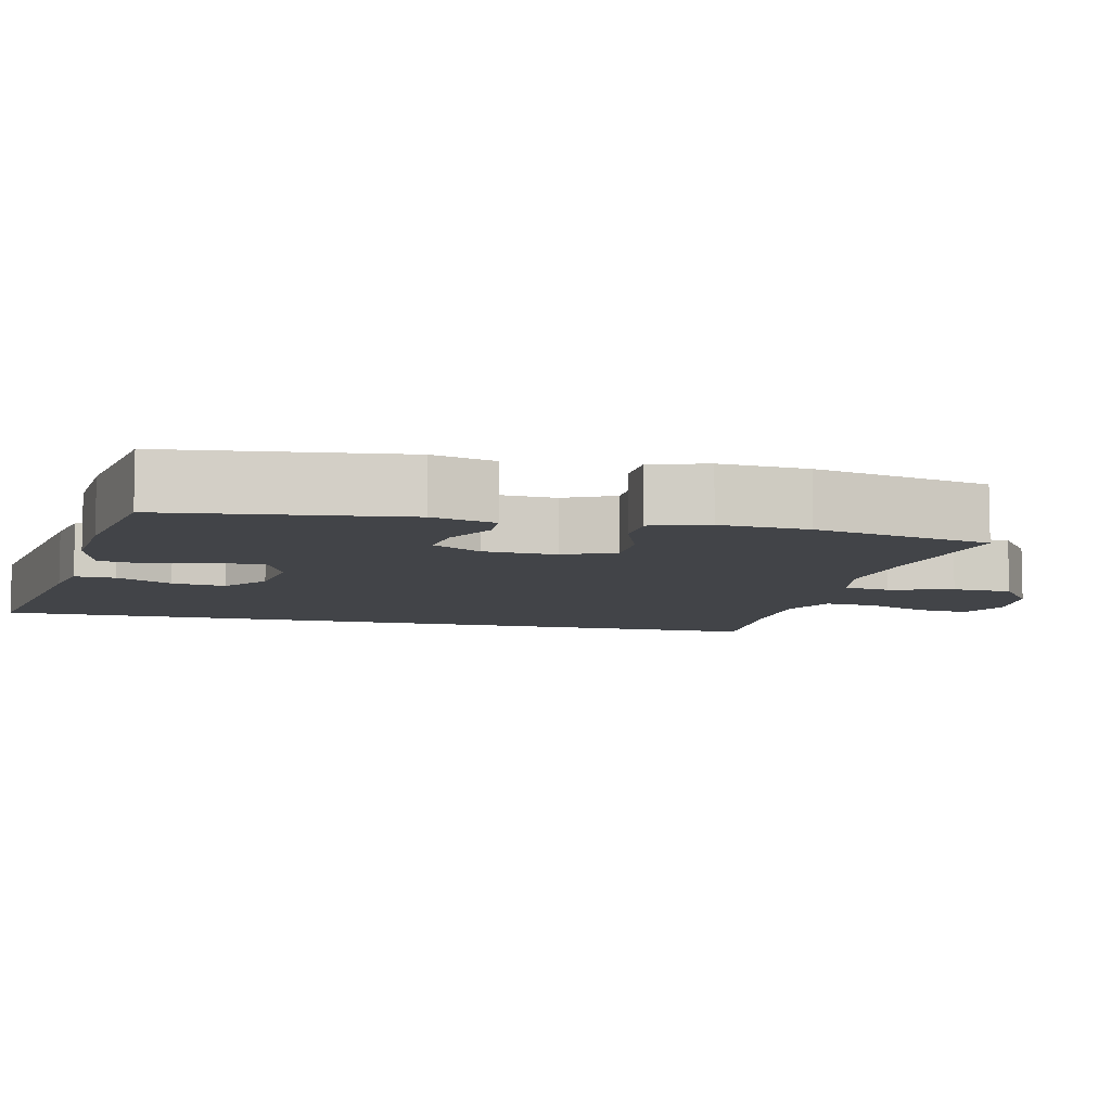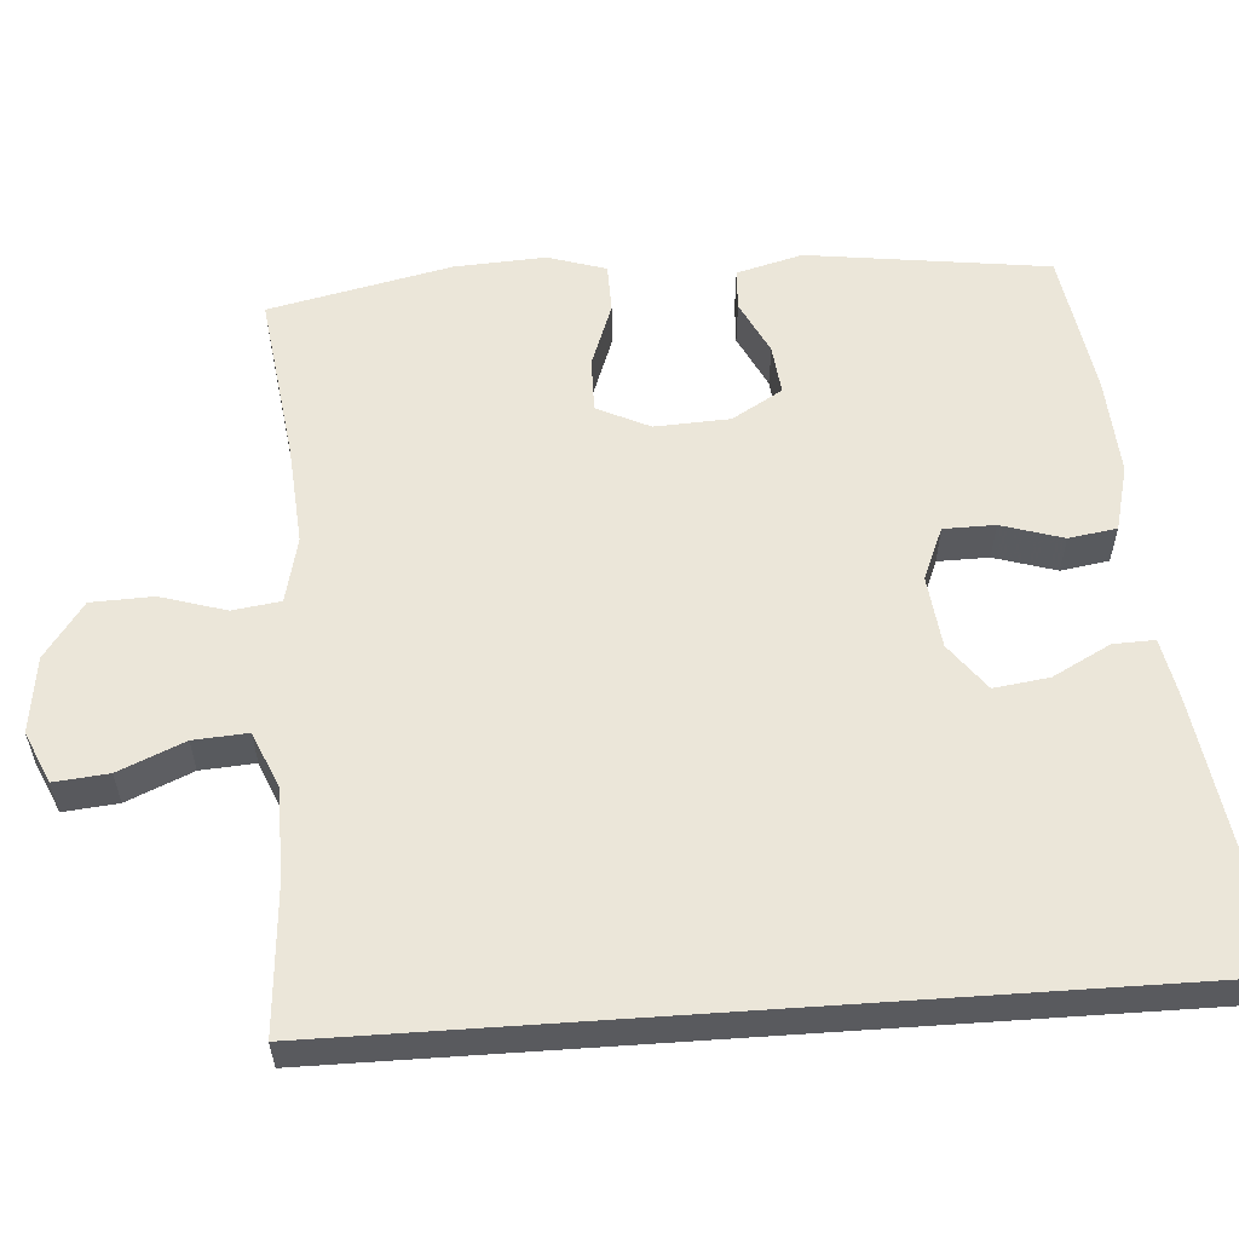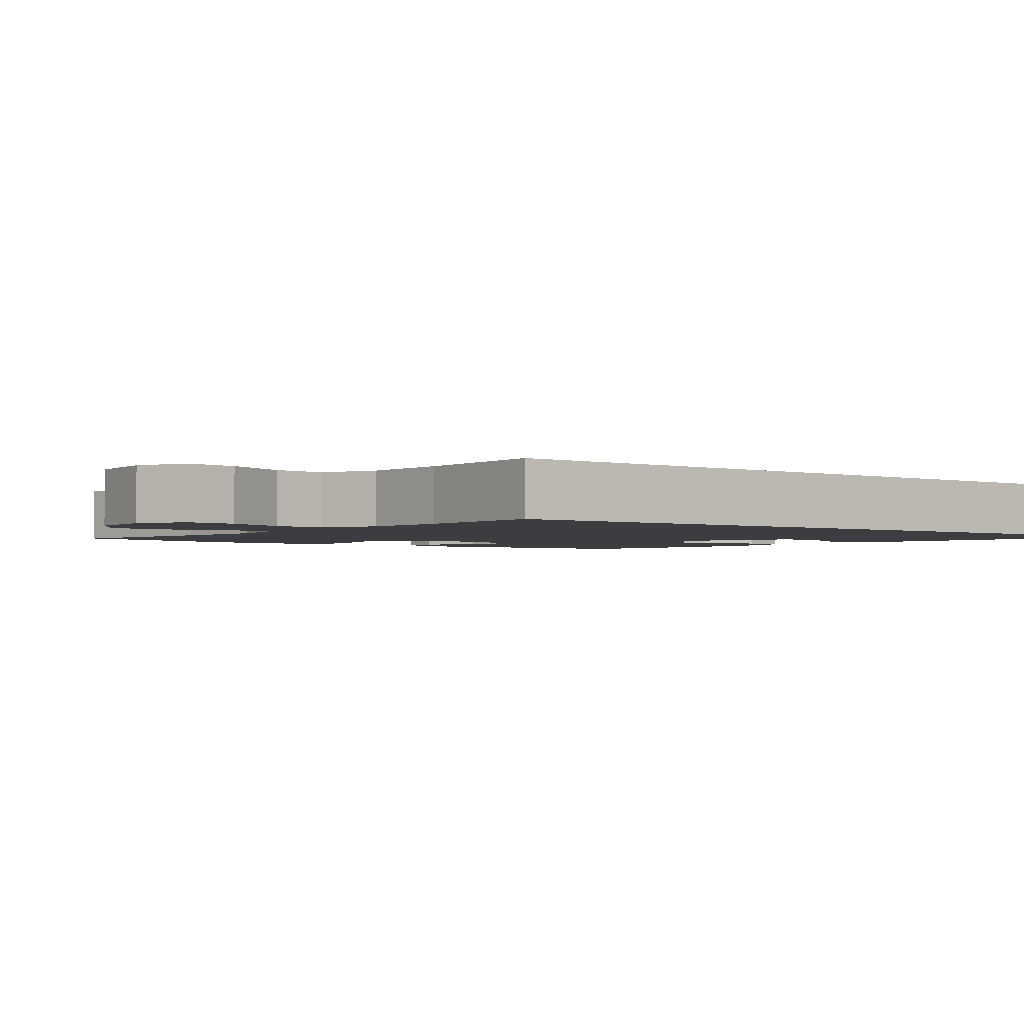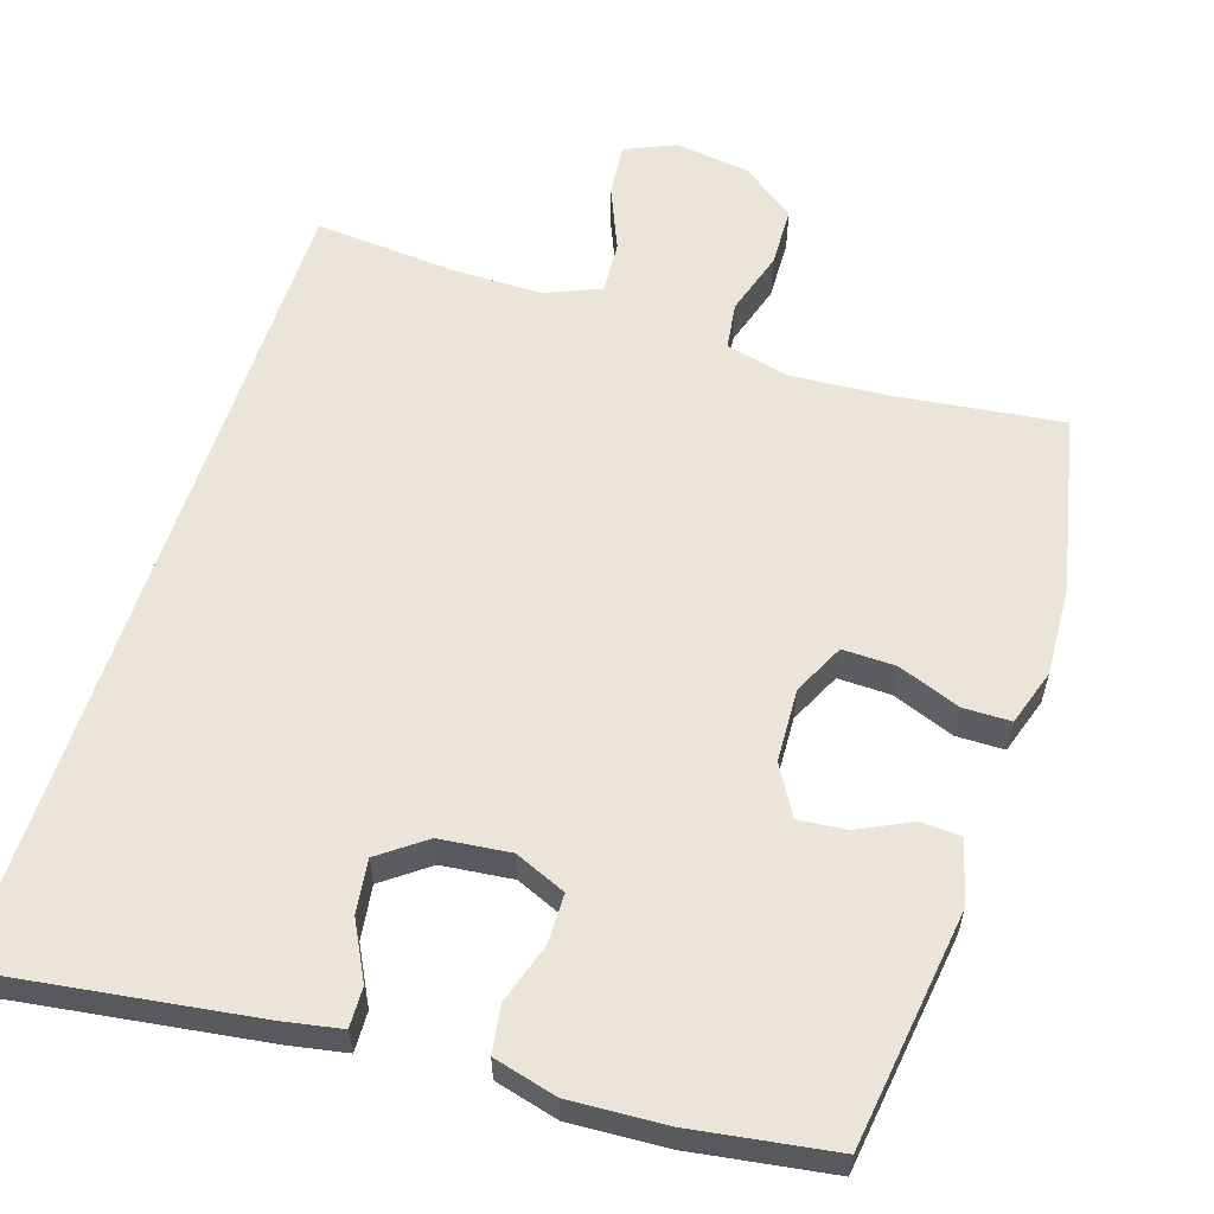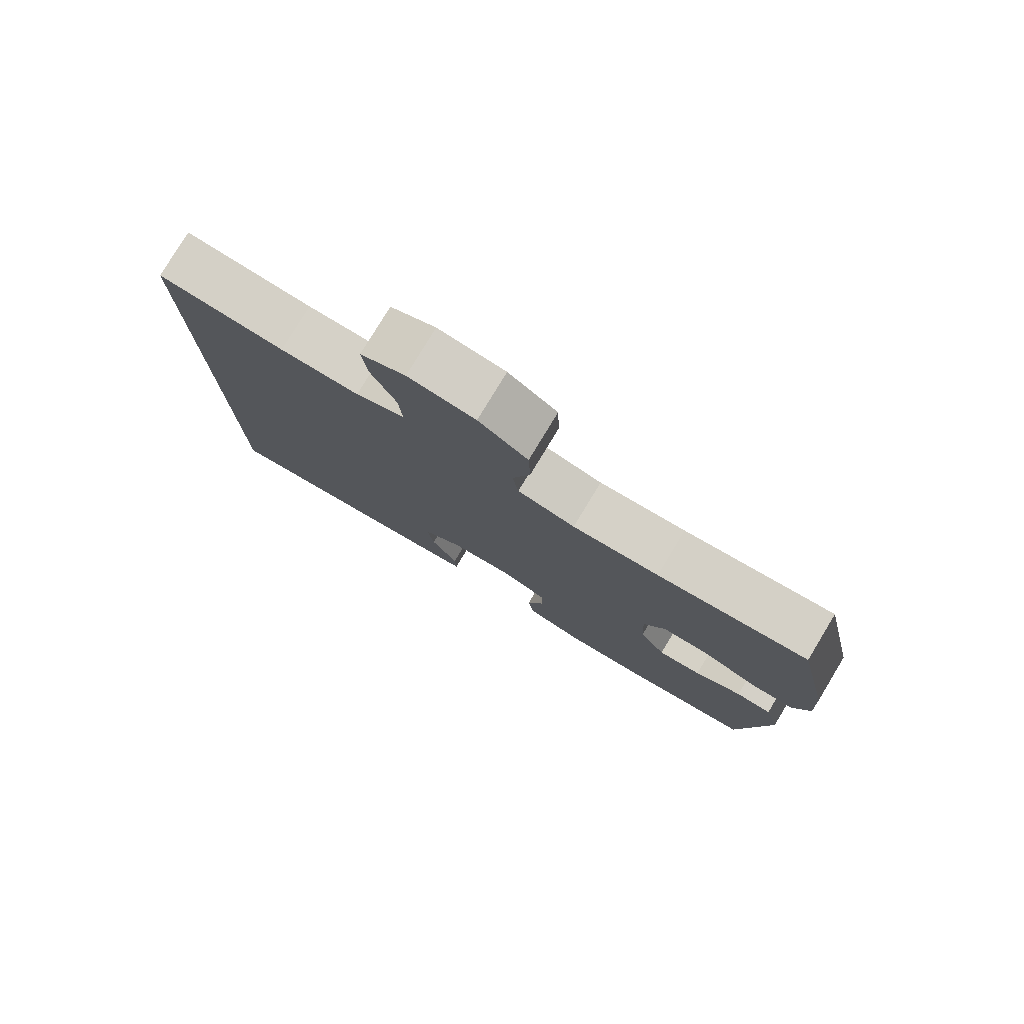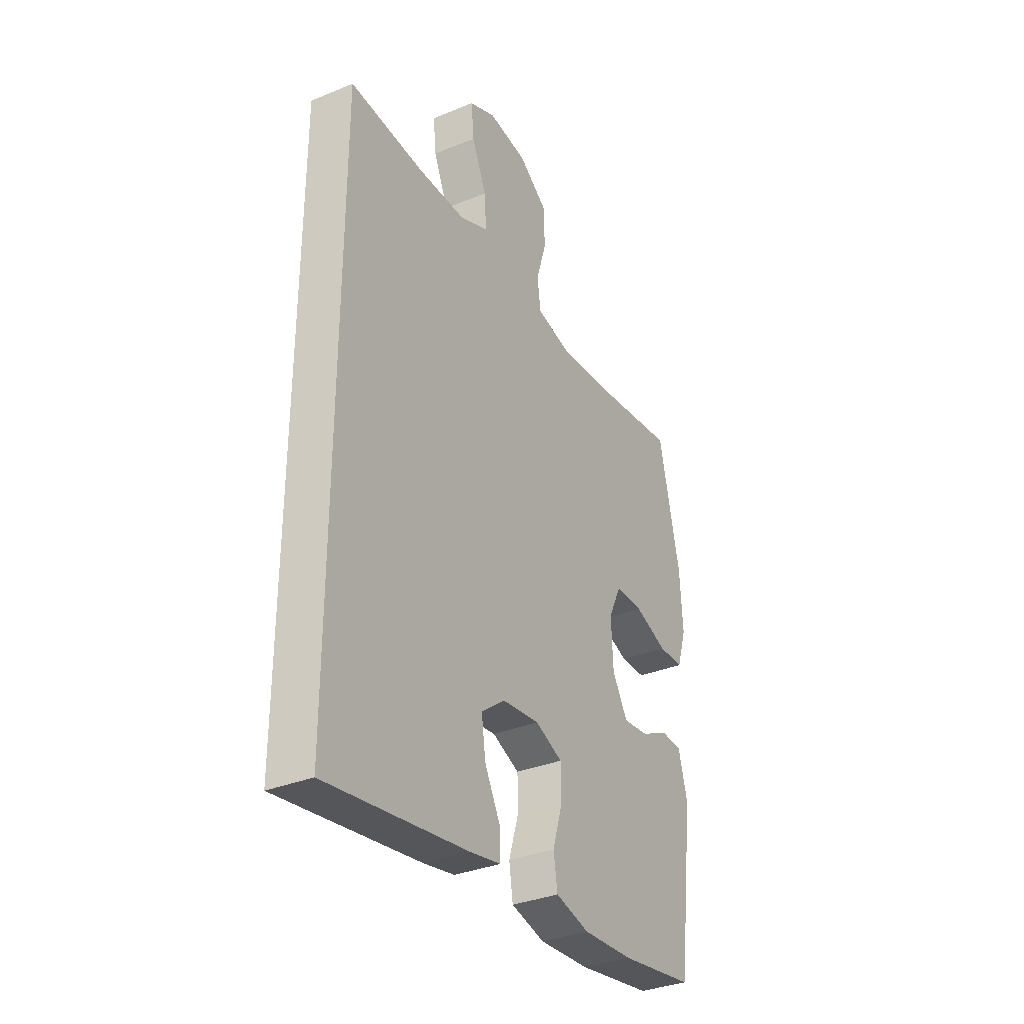
<metadata>
{"format":"obj","ext":"obj","renderer":"f3d","projection":"perspective","resolution":1024,"background":"white","views":[{"elev":-7.9,"azim":-103.6,"up":"+Y"},{"elev":57.5,"azim":86.0,"up":"+Y"},{"elev":-2.3,"azim":50.8,"up":"+Y"},{"elev":59.0,"azim":-161.8,"up":"+Y"},{"elev":79.3,"azim":-148.8,"up":"+Z"},{"elev":-33.8,"azim":119.1,"up":"+Z"}]}
</metadata>
<code>
v -0.5 0.07 -0.5
v -0.541 0.07 -0.183
v -0.518 0.07 -0.097
v -0.464 0.07 -0.094
v -0.393 0.07 -0.129
v -0.328 0.07 -0.136
v -0.289 0.07 -0.07
v -0.284 0.07 0.028
v -0.317 0.07 0.097
v -0.388 0.07 0.096
v -0.472 0.07 0.065
v -0.536 0.07 0.066
v -0.56 0.07 0.142
v -0.553 0.07 0.261
v -0.5 0.07 0.5
v -0.276 0.07 0.47
v -0.147 0.07 0.46
v -0.061 0.07 0.48
v -0.052 0.07 0.543
v -0.078 0.07 0.629
v -0.075 0.07 0.71
v -0.002 0.07 0.762
v 0.098 0.07 0.775
v 0.165 0.07 0.745
v 0.158 0.07 0.674
v 0.121 0.07 0.588
v 0.116 0.07 0.517
v 0.19 0.07 0.486
v 0.309 0.07 0.485
v 0.5 0.07 0.499
v 0.5 0.07 -0.603
v 0.142 0.07 -0.55
v 0.064 0.07 -0.535
v 0.066 0.07 -0.481
v 0.106 0.07 -0.405
v 0.116 0.07 -0.333
v 0.055 0.07 -0.287
v -0.04 0.07 -0.276
v -0.109 0.07 -0.305
v -0.11 0.07 -0.372
v -0.085 0.07 -0.453
v -0.095 0.07 -0.516
v -0.181 0.07 -0.538
v -0.31 0.07 -0.53
v -0.5 0 -0.5
v -0.541 0 -0.183
v -0.518 0 -0.097
v -0.464 0 -0.094
v -0.393 0 -0.129
v -0.328 0 -0.136
v -0.289 0 -0.07
v -0.284 0 0.028
v -0.317 0 0.097
v -0.388 0 0.096
v -0.472 0 0.065
v -0.536 0 0.066
v -0.56 0 0.142
v -0.553 0 0.261
v -0.5 0 0.5
v -0.276 0 0.47
v -0.147 0 0.46
v -0.061 0 0.48
v -0.052 0 0.543
v -0.078 0 0.629
v -0.075 0 0.71
v -0.002 0 0.762
v 0.098 0 0.775
v 0.165 0 0.745
v 0.158 0 0.674
v 0.121 0 0.588
v 0.116 0 0.517
v 0.19 0 0.486
v 0.309 0 0.485
v 0.5 0 0.499
v 0.5 0 -0.603
v 0.142 0 -0.55
v 0.064 0 -0.535
v 0.066 0 -0.481
v 0.106 0 -0.405
v 0.116 0 -0.333
v 0.055 0 -0.287
v -0.04 0 -0.276
v -0.109 0 -0.305
v -0.11 0 -0.372
v -0.085 0 -0.453
v -0.095 0 -0.516
v -0.181 0 -0.538
v -0.31 0 -0.53
f 40 41 42 43
f 39 40 43 44
f 32 33 34 35
f 32 35 36
f 29 30 31 32
f 28 29 32 36
f 27 28 36 37
f 23 24 25 26
f 19 20 21 22
f 18 19 22 23
f 13 14 15 16
f 13 16 17
f 10 11 12 13
f 9 10 13 17
f 8 9 17 18
f 2 3 4 5
f 2 5 6
f 39 44 1 2
f 38 39 2 6
f 37 38 6 7
f 23 26 27 37
f 18 23 37
f 7 8 18 37
f 87 86 85 84
f 88 87 84 83
f 79 78 77 76
f 80 79 76
f 76 75 74 73
f 80 76 73 72
f 81 80 72 71
f 70 69 68 67
f 66 65 64 63
f 67 66 63 62
f 60 59 58 57
f 61 60 57
f 57 56 55 54
f 61 57 54 53
f 62 61 53 52
f 49 48 47 46
f 50 49 46
f 46 45 88 83
f 50 46 83 82
f 51 50 82 81
f 81 71 70 67
f 81 67 62
f 81 62 52 51
f 1 45 46 2
f 2 46 47 3
f 3 47 48 4
f 4 48 49 5
f 5 49 50 6
f 6 50 51 7
f 7 51 52 8
f 8 52 53 9
f 9 53 54 10
f 10 54 55 11
f 11 55 56 12
f 12 56 57 13
f 13 57 58 14
f 14 58 59 15
f 15 59 60 16
f 16 60 61 17
f 17 61 62 18
f 18 62 63 19
f 19 63 64 20
f 20 64 65 21
f 21 65 66 22
f 22 66 67 23
f 23 67 68 24
f 24 68 69 25
f 25 69 70 26
f 26 70 71 27
f 27 71 72 28
f 28 72 73 29
f 29 73 74 30
f 30 74 75 31
f 31 75 76 32
f 32 76 77 33
f 33 77 78 34
f 34 78 79 35
f 35 79 80 36
f 36 80 81 37
f 37 81 82 38
f 38 82 83 39
f 39 83 84 40
f 40 84 85 41
f 41 85 86 42
f 42 86 87 43
f 43 87 88 44
f 44 88 45 1

</code>
